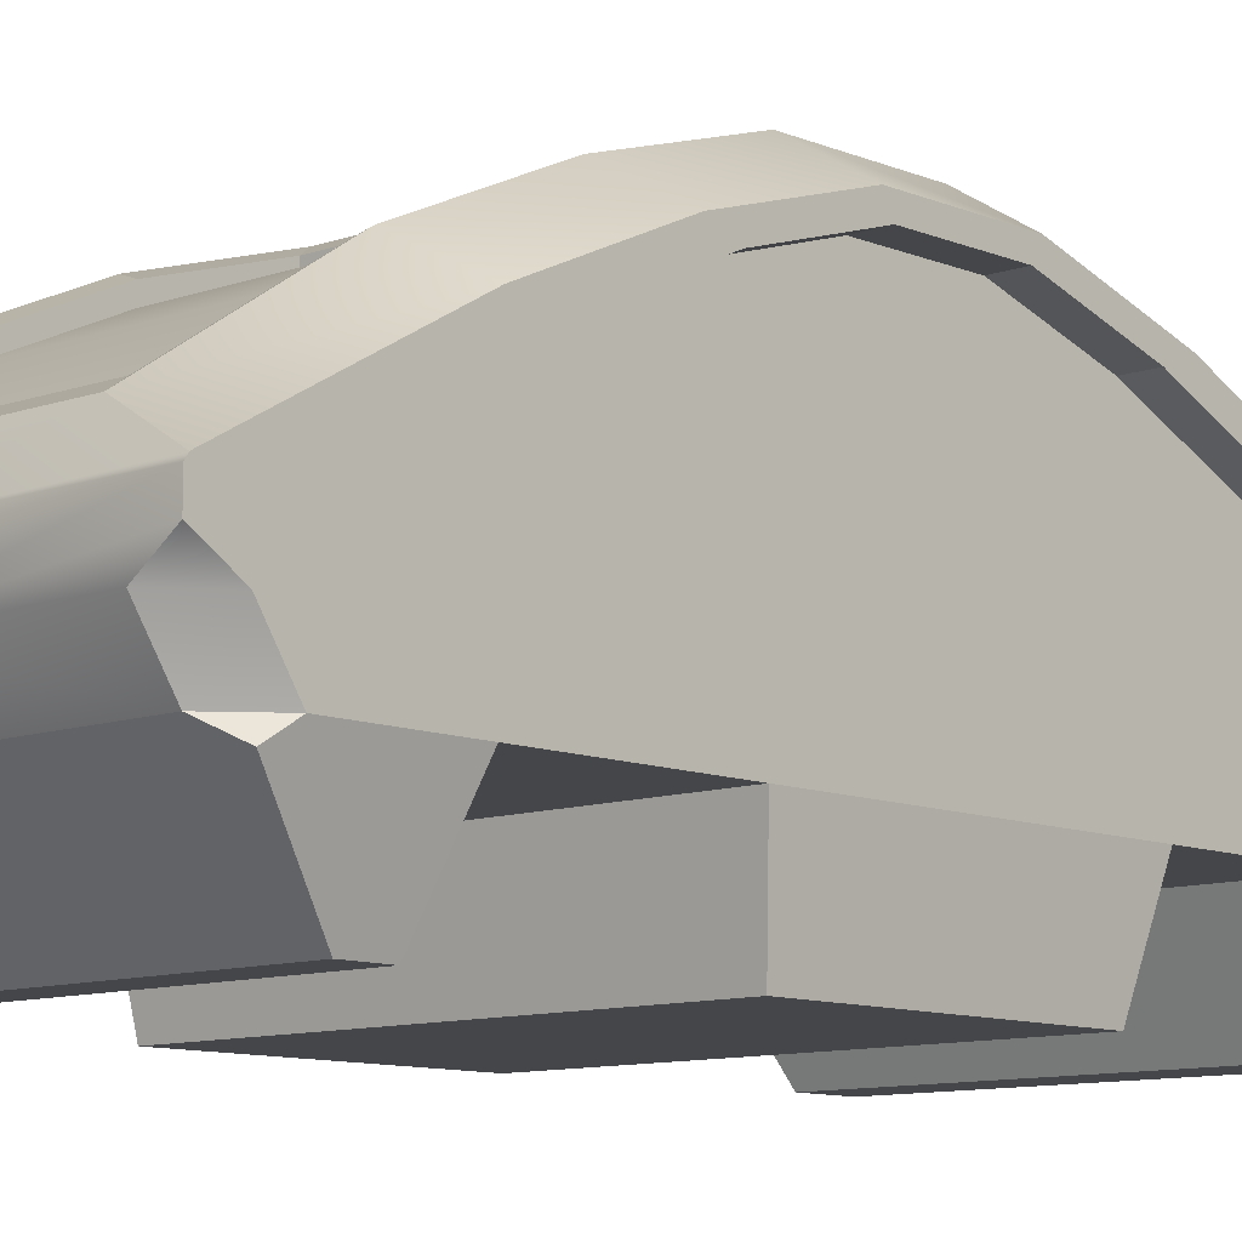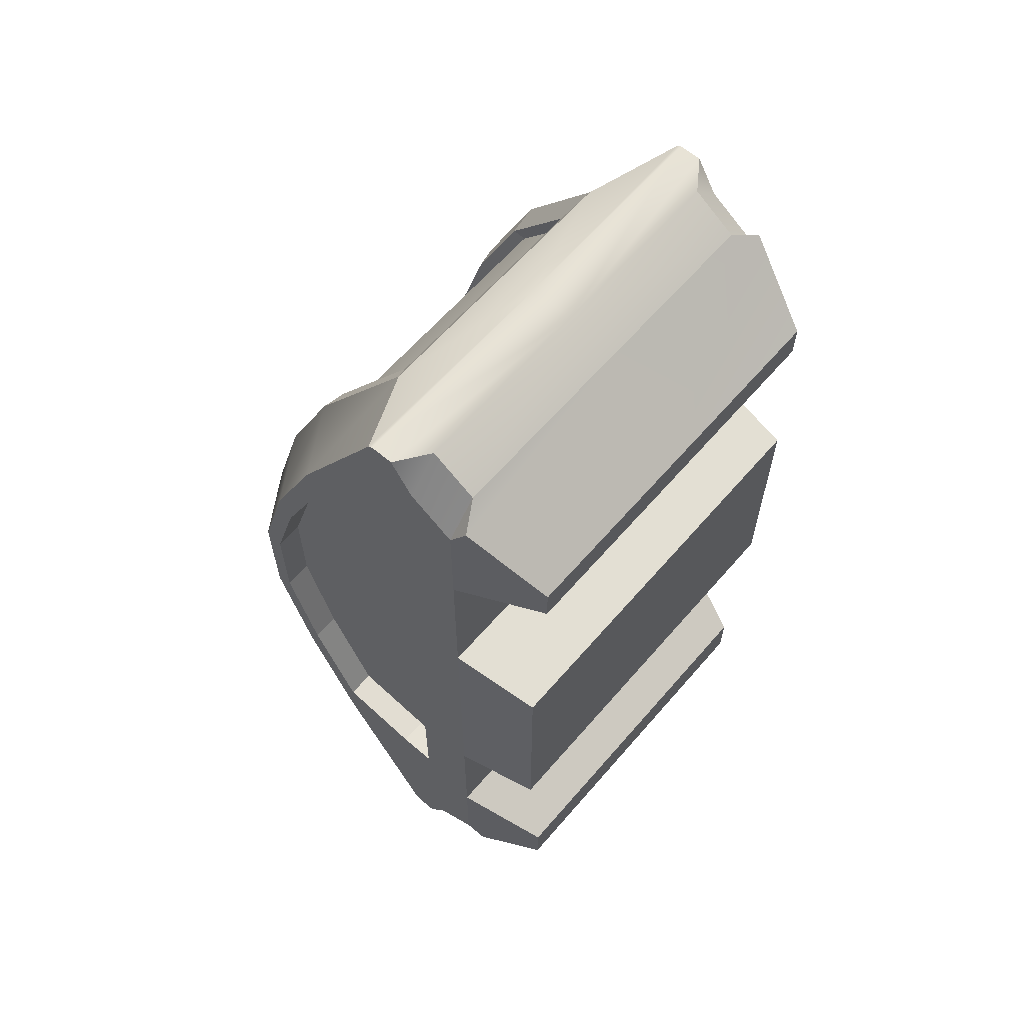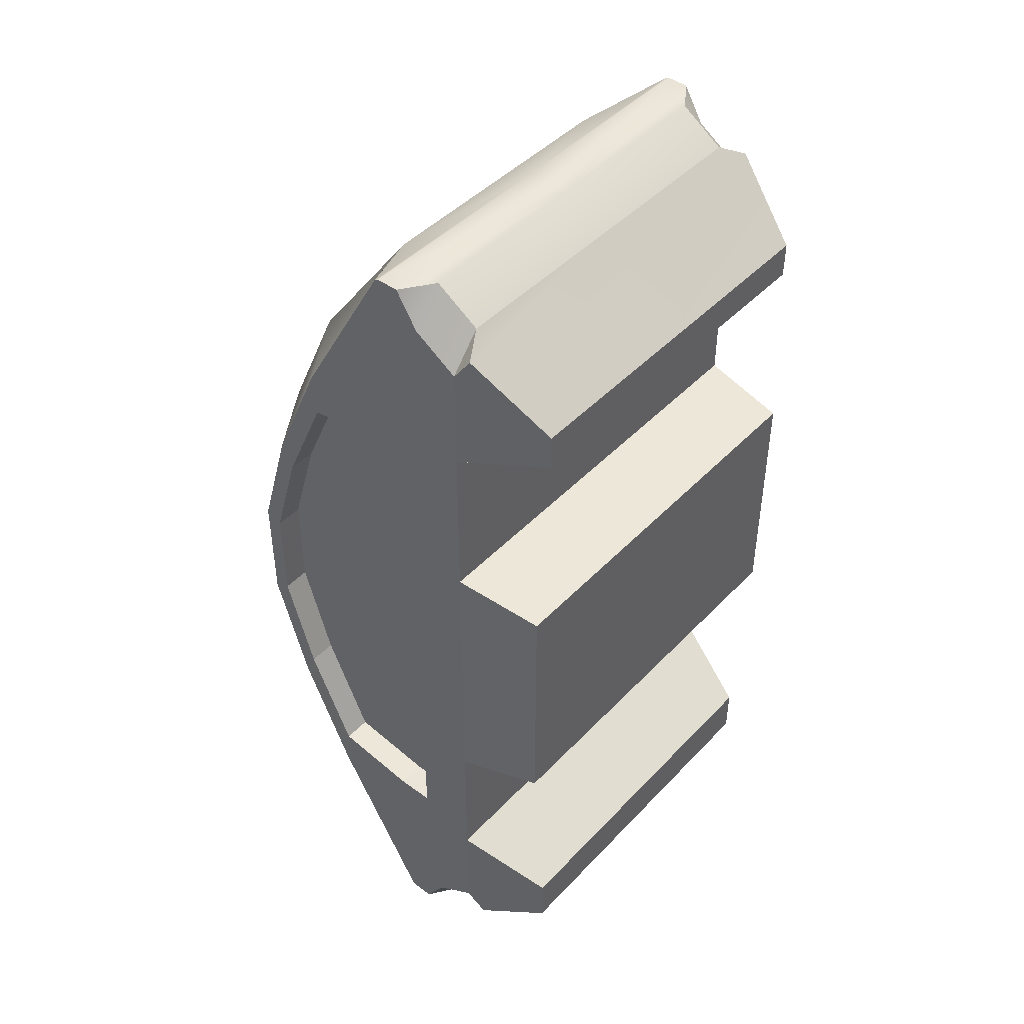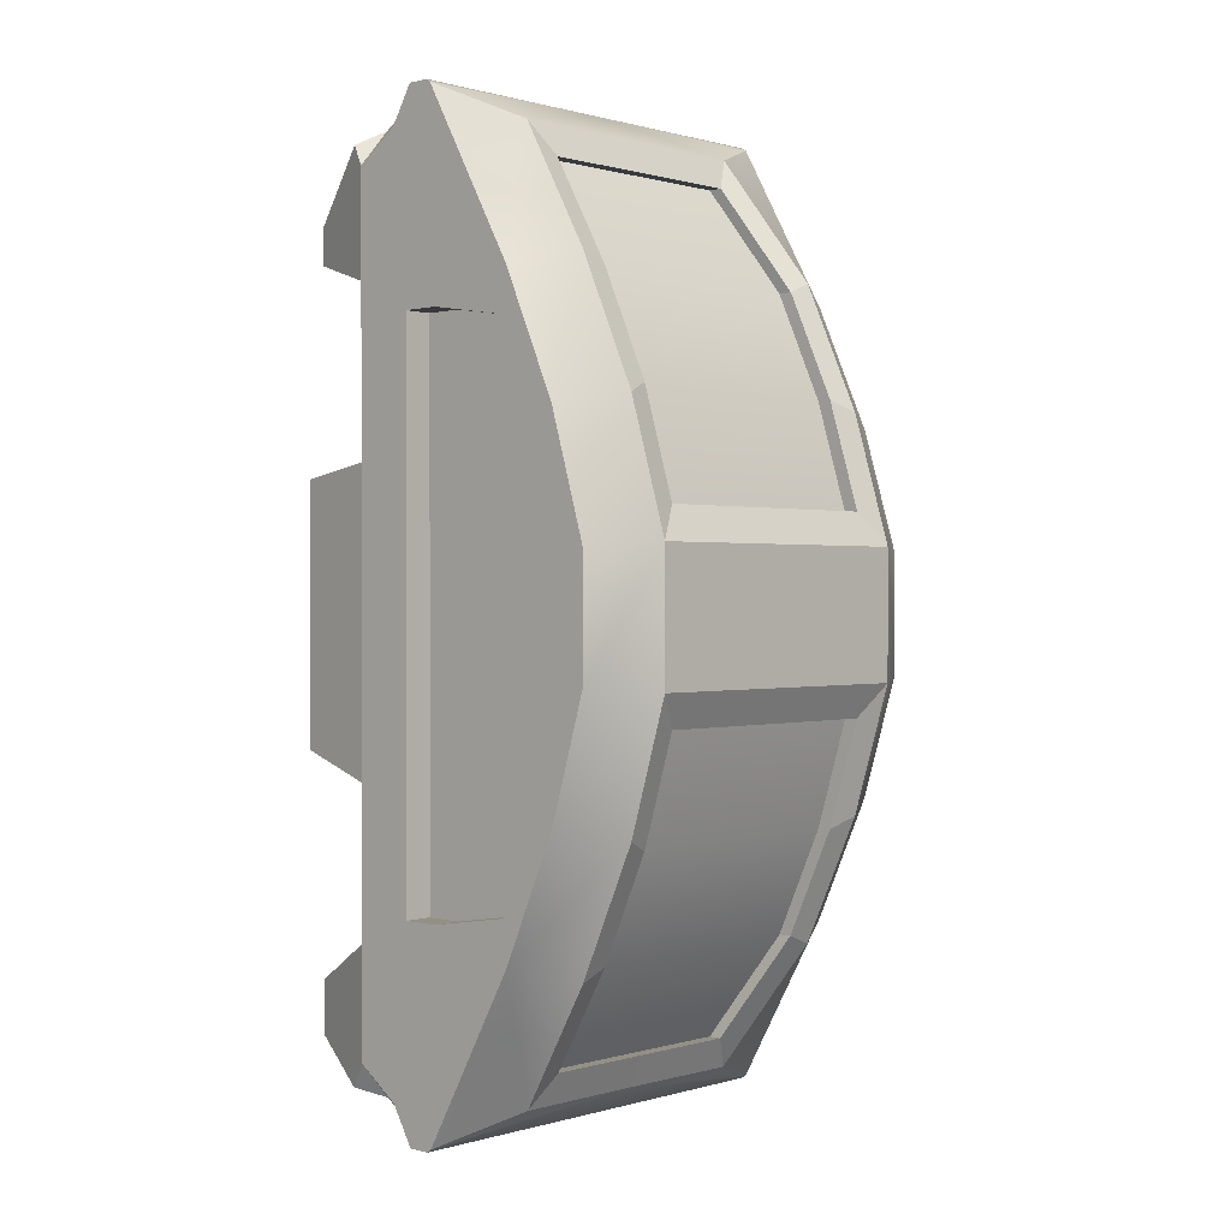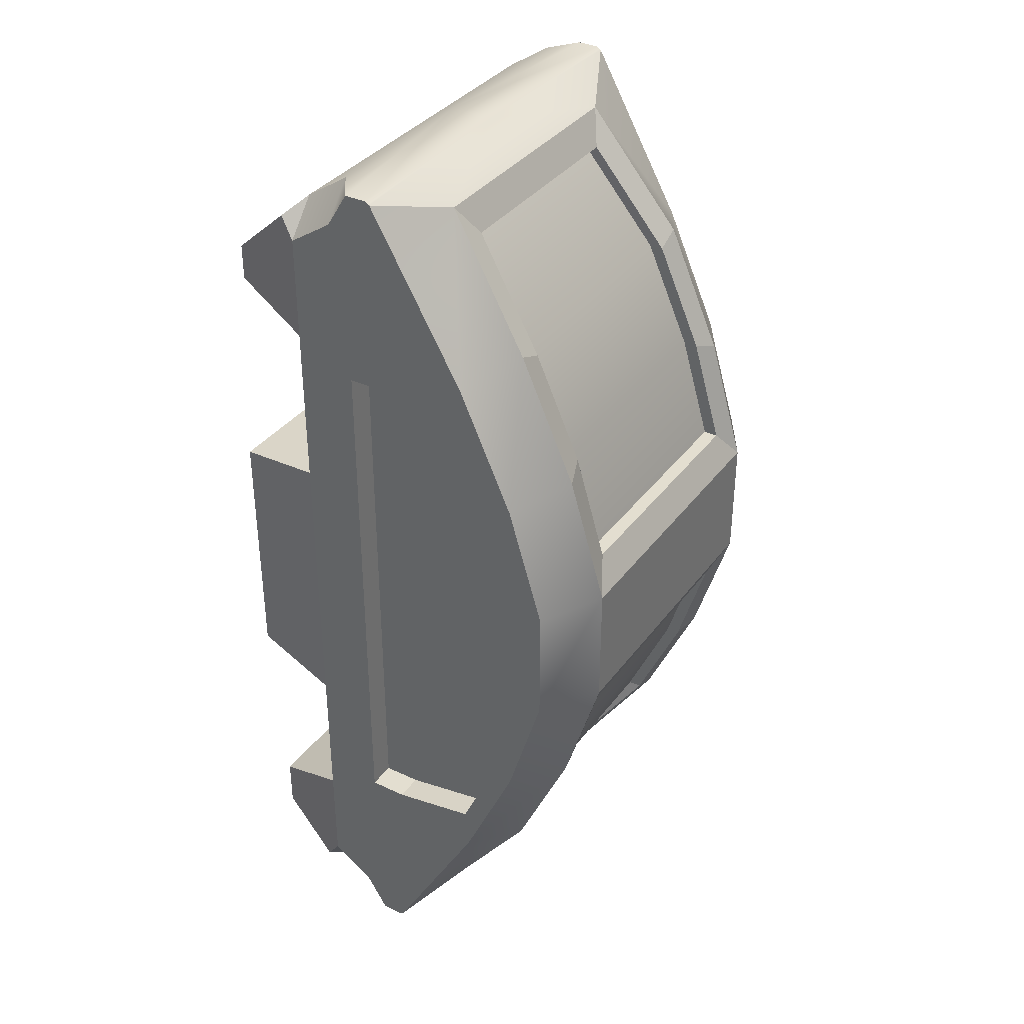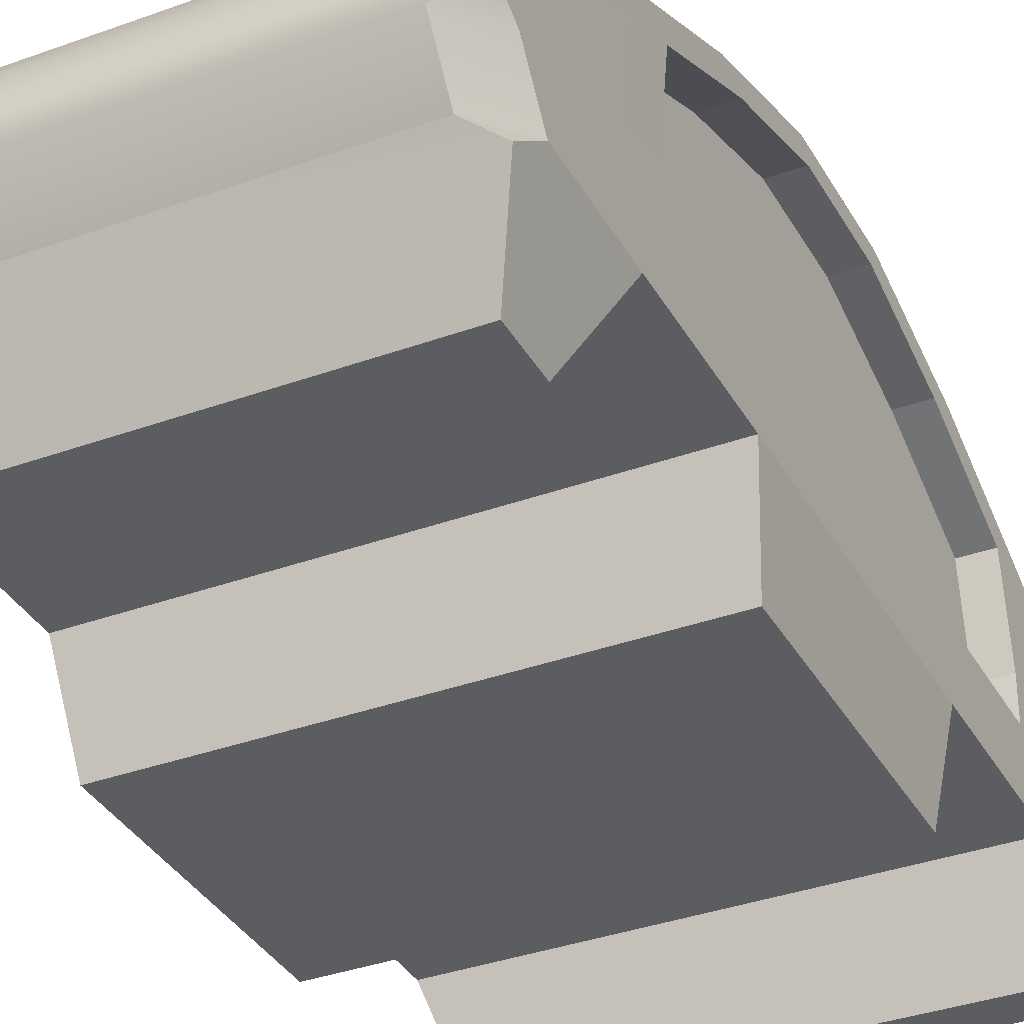
<metadata>
{"format":"obj","ext":"obj","renderer":"f3d","projection":"perspective","resolution":1024,"background":"white","views":[{"elev":-9.9,"azim":42.9,"up":"+Y"},{"elev":62.9,"azim":-49.2,"up":"+Z"},{"elev":45.0,"azim":-49.9,"up":"+Z"},{"elev":0.5,"azim":133.3,"up":"+Z"},{"elev":35.8,"azim":121.6,"up":"+Z"},{"elev":-35.4,"azim":-154.2,"up":"+Y"}]}
</metadata>
<code>
v 1.689 0.1495 3.2
v 1.689 0.1495 -3.21
v 1.689 -0.4485 -2.025
v 1.689 -0.4485 -1.029
v 1.689 -0.4485 -0.4295
v 1.689 -0.4485 0.4288
v 1.689 -0.4485 0.9399
v 1.689 -0.4485 2.053
v 1.689 -0.1495 -2.146
v 1.689 -0.1495 -1.288
v 1.689 -0.1495 -0.4295
v 1.689 -0.1495 0.4288
v 1.689 -0.1495 1.287
v 1.689 -0.1495 2.145
v 1.689 0.1495 -2.146
v 1.689 0.1495 2.145
v 1.489 -1.052 -2.689
v 1.489 -1.052 -2.335
v 1.605 -1.052 -0.8588
v 1.605 -1.052 -0.2865
v 1.605 -1.052 0.2858
v 1.605 -1.052 0.8581
v 1.489 -1.052 2.224
v 1.489 -1.052 2.47
v 1.144 0.4485 3.003
v 1.689 0.1794 3.18
v 1.278 1.05 2.145
v 1.689 0.8297 2.036
v 1.278 1.435 1.287
v 1.689 1.201 1.211
v 1.278 1.693 0.4288
v 1.689 1.445 0.3969
v 1.278 1.693 -0.4295
v 1.689 1.445 -0.3976
v 1.278 1.435 -1.288
v 1.689 1.201 -1.211
v 1.278 1.05 -2.146
v 1.689 0.8297 -2.037
v 1.689 0.1821 -3.188
v 1.14 0.4485 -3.004
v 1.689 -0.03553 -1.839
v 1.689 -0.03553 -1.104
v 1.689 0.2207 -1.839
v 1.689 -0.03553 -0.3681
v 1.689 -0.03553 0.3674
v 1.689 -0.03553 1.103
v 1.689 -0.03553 1.839
v 1.689 0.2207 1.839
v 1.689 0.8037 -1.746
v 1.689 1.122 -1.038
v 1.689 1.331 -0.3408
v 1.689 1.331 0.3401
v 1.689 1.122 1.038
v 1.689 0.8037 1.745
v 1.497 -0.03553 -1.839
v 1.497 -0.03553 -1.104
v 1.497 0.2207 -1.839
v 1.497 0.2207 -1.104
v 1.497 -0.03553 -0.3681
v 1.497 0.2207 -0.3681
v 1.497 -0.03553 0.3674
v 1.497 0.2207 0.3674
v 1.497 -0.03553 1.103
v 1.497 0.2207 1.103
v 1.497 -0.03553 1.839
v 1.497 0.2207 1.839
v 1.497 0.8037 -1.746
v 1.497 1.122 -1.038
v 1.497 1.331 -0.3408
v 1.497 1.331 0.3401
v 1.497 1.122 1.038
v 1.497 0.8037 1.745
v 0.2293 -0.4485 3.003
v 0.2293 -0.1495 3.2
v 0.2293 0.1495 3.2
v 0.2293 0.4485 3.003
v 0.2293 0.4485 -3.004
v 0.2293 0.1495 -3.21
v 0.2293 -0.1495 -3.21
v 0.2293 -0.4485 -3.004
v 0.2293 -0.4485 -2.025
v 0.2293 -0.4485 -1.029
v 0.2293 -0.4485 0.9399
v 0.2293 -0.4485 2.053
v 0.2293 -1.052 -2.689
v 0.2293 -1.052 -2.335
v 0.2293 -1.052 -0.8588
v 0.2293 -1.052 -0.2865
v 0.2293 -1.052 0.2858
v 0.2293 -1.052 0.8581
v 0.2293 -1.052 2.224
v 0.2293 -1.052 2.47
v 0.2293 1.693 0.4288
v 0.2293 1.693 -0.4295
v -1.23 0.1495 3.2
v -1.23 0.1495 -3.21
v -1.23 -0.4485 -2.025
v -1.23 -0.4485 -1.029
v -1.23 -0.4485 -0.4295
v -1.23 -0.4485 0.4288
v -1.23 -0.4485 0.9399
v -1.23 -0.4485 2.053
v -1.23 -0.1495 -2.146
v -1.23 -0.1495 -1.288
v -1.23 -0.1495 -0.4295
v -1.23 -0.1495 0.4288
v -1.23 -0.1495 1.287
v -1.23 -0.1495 2.145
v -1.23 0.1495 -2.146
v -1.23 0.1495 2.145
v -1.03 -1.052 -2.689
v -1.03 -1.052 -2.335
v -1.147 -1.052 -0.8588
v -1.147 -1.052 -0.2865
v -1.147 -1.052 0.2858
v -1.147 -1.052 0.8581
v -1.03 -1.052 2.224
v -1.03 -1.052 2.47
v -0.685 0.4485 3.003
v -1.23 0.1794 3.18
v -0.8191 1.05 2.145
v -1.23 0.8297 2.036
v -0.8191 1.435 1.287
v -1.23 1.201 1.211
v -0.8191 1.693 0.4288
v -1.23 1.445 0.3969
v -0.8191 1.693 -0.4295
v -1.23 1.445 -0.3976
v -0.8191 1.435 -1.288
v -1.23 1.201 -1.211
v -0.8176 1.05 -2.142
v -1.233 0.8297 -2.032
v -1.23 0.1821 -3.188
v -0.6783 0.4485 -3.009
v -1.23 -0.03553 -1.839
v -1.23 -0.03553 -1.104
v -1.23 0.2207 -1.839
v -1.23 -0.03553 -0.3681
v -1.23 -0.03553 0.3674
v -1.23 -0.03553 1.103
v -1.23 -0.03553 1.839
v -1.23 0.2207 1.839
v -1.23 0.8037 -1.746
v -1.23 1.122 -1.038
v -1.23 1.331 -0.3408
v -1.23 1.331 0.3401
v -1.23 1.122 1.038
v -1.23 0.8037 1.745
v -1.039 -0.03553 -1.839
v -1.039 -0.03553 -1.104
v -1.039 0.2207 -1.839
v -1.039 0.2207 -1.104
v -1.039 -0.03553 -0.3681
v -1.039 0.2207 -0.3681
v -1.039 -0.03553 0.3674
v -1.039 0.2207 0.3674
v -1.039 -0.03553 1.103
v -1.039 0.2207 1.103
v -1.039 -0.03553 1.839
v -1.039 0.2207 1.839
v -1.039 0.8037 -1.746
v -1.039 1.122 -1.038
v -1.039 1.331 -0.3408
v -1.039 1.331 0.3401
v -1.039 1.122 1.038
v -1.039 0.8037 1.745
v 0.2293 1.587 -0.6501
v 1.098 1.587 -0.6501
v 1.098 1.373 -1.361
v 1.098 1.053 -2.072
v 0.2293 0.5552 -2.784
v 0.9837 0.5552 -2.784
v -0.6394 1.373 -1.361
v -0.6394 1.587 -0.6501
v -0.6394 1.053 -2.072
v -0.5251 0.5552 -2.784
v 0.2293 1.496 -0.6501
v 0.2293 1.282 -1.361
v 1.098 1.496 -0.6501
v 1.098 1.282 -1.361
v 0.2293 0.9625 -2.072
v 1.098 0.9625 -2.072
v 0.2293 0.4645 -2.784
v 0.9837 0.4645 -2.784
v -0.6394 1.282 -1.361
v -0.6394 1.496 -0.6501
v -0.6394 0.9625 -2.072
v -0.5251 0.4645 -2.784
v 0.2293 0.5547 2.784
v 0.9876 0.5547 2.784
v 1.099 1.053 2.072
v 1.099 1.373 1.36
v 0.2293 1.587 0.6483
v 1.099 1.587 0.6483
v -0.6403 1.053 2.072
v -0.5291 0.5547 2.784
v -0.6403 1.373 1.36
v -0.6403 1.587 0.6483
v 0.2293 0.4584 2.784
v 0.2293 0.9569 2.072
v 0.9876 0.4584 2.784
v 1.099 0.9569 2.072
v 0.2293 1.277 1.36
v 1.099 1.277 1.36
v 0.2293 1.491 0.6483
v 1.099 1.491 0.6483
v -0.6403 0.9569 2.072
v -0.5291 0.4584 2.784
v -0.6403 1.277 1.36
v -0.6403 1.491 0.6483
v 1.477 -0.1495 -3.21
v 1.689 -1.5e-05 -3.21
v 1.689 -0.1495 -2.965
v 1.477 -0.4485 -3.004
v 1.689 -0.4485 -2.759
v 1.648 -0.5703 -2.932
v -1.019 -0.1495 -3.21
v -1.23 -0.1495 -2.965
v -1.23 -1.5e-05 -3.21
v -1.019 -0.4485 -3.004
v -1.19 -0.5703 -2.932
v -1.23 -0.4485 -2.759
v 1.477 -0.4485 3.003
v 1.655 -0.5488 2.905
v 1.689 -0.4485 2.762
v 1.477 -0.1495 3.2
v 1.689 -0.1495 2.958
v 1.689 -1.5e-05 3.2
v -1.019 -0.4485 3.003
v -1.23 -0.4485 2.762
v -1.197 -0.5488 2.905
v -1.019 -0.1495 3.2
v -1.23 -1.5e-05 3.2
v -1.23 -0.1495 2.958
f 3 215 213 9
f 4 3 9 10
f 5 4 10 11
f 6 5 11 12
f 7 6 12 13
f 8 7 13 14
f 227 225 8 14
f 9 213 15
f 213 212 15
f 212 2 15
f 56 55 57 58
f 59 56 58 60
f 61 59 60 62
f 63 61 62 64
f 65 63 64 66
f 3 81 86 18
f 4 5 20 19
f 5 6 21 20
f 6 7 22 21
f 7 83 90 22
f 8 225 23
f 225 224 23
f 224 24 23
f 26 28 25
f 25 28 27
f 27 28 30 29
f 29 30 32 31
f 31 32 34 33
f 33 34 36 35
f 35 36 38 37
f 37 38 40
f 40 38 39
f 15 2 39 38
f 58 57 67 68
f 60 58 68 69
f 62 60 69 70
f 64 62 70 71
f 66 64 71 72
f 1 16 28 26
f 10 9 41 42
f 9 15 43 41
f 11 10 42 44
f 12 11 44 45
f 13 12 45 46
f 14 13 46 47
f 16 14 47 48
f 15 38 49 43
f 38 36 50 49
f 36 34 51 50
f 34 32 52 51
f 32 30 53 52
f 30 28 54 53
f 28 16 48 54
f 42 41 55 56
f 41 43 57 55
f 44 42 56 59
f 45 44 59 61
f 46 45 61 63
f 47 46 63 65
f 48 47 65 66
f 43 49 67 57
f 49 50 68 67
f 50 51 69 68
f 51 52 70 69
f 52 53 71 70
f 53 54 72 71
f 54 48 66 72
f 74 73 223 226
f 75 74 1
f 1 74 228
f 74 226 228
f 76 75 25
f 1 26 75
f 75 26 25
f 78 77 2
f 2 77 39
f 77 40 39
f 79 78 211
f 211 78 212
f 78 2 212
f 80 79 211 214
f 86 85 17 18
f 82 81 3 4
f 88 87 19 20
f 89 88 20 21
f 90 89 21 22
f 84 83 7 8
f 92 91 23 24
f 85 80 17
f 214 216 80
f 80 216 17
f 87 82 4 19
f 91 84 8 23
f 200 199 201 202
f 203 200 202 204
f 205 203 204 206
f 94 93 31 33
f 178 177 179 180
f 181 178 180 182
f 183 181 182 184
f 97 103 218 222
f 98 104 103 97
f 99 105 104 98
f 100 106 105 99
f 101 107 106 100
f 102 108 107 101
f 230 234 108 102
f 103 109 218
f 218 109 219
f 109 96 219
f 150 152 151 149
f 153 154 152 150
f 155 156 154 153
f 157 158 156 155
f 159 160 158 157
f 97 112 86 81
f 98 113 114 99
f 99 114 115 100
f 100 115 116 101
f 101 116 90 83
f 102 117 230
f 230 117 231
f 117 118 231
f 121 122 119
f 119 122 120
f 121 123 124 122
f 123 125 126 124
f 125 127 128 126
f 127 129 130 128
f 129 131 132 130
f 131 134 132
f 132 134 133
f 109 132 133 96
f 152 162 161 151
f 154 163 162 152
f 156 164 163 154
f 158 165 164 156
f 160 166 165 158
f 95 120 122 110
f 104 136 135 103
f 103 135 137 109
f 105 138 136 104
f 106 139 138 105
f 107 140 139 106
f 108 141 140 107
f 110 142 141 108
f 109 137 143 132
f 132 143 144 130
f 130 144 145 128
f 128 145 146 126
f 126 146 147 124
f 124 147 148 122
f 122 148 142 110
f 136 150 149 135
f 135 149 151 137
f 138 153 150 136
f 139 155 153 138
f 140 157 155 139
f 141 159 157 140
f 142 160 159 141
f 137 151 161 143
f 143 161 162 144
f 144 162 163 145
f 145 163 164 146
f 146 164 165 147
f 147 165 166 148
f 148 166 160 142
f 74 232 229 73
f 75 95 74
f 95 233 74
f 233 232 74
f 76 119 75
f 95 75 120
f 119 120 75
f 78 96 77
f 96 133 77
f 133 134 77
f 79 217 78
f 217 219 78
f 219 96 78
f 80 220 217 79
f 86 112 111 85
f 82 98 97 81
f 88 114 113 87
f 89 115 114 88
f 90 116 115 89
f 84 102 101 83
f 92 118 117 91
f 85 111 80
f 220 80 221
f 111 221 80
f 87 113 98 82
f 91 117 102 84
f 200 207 208 199
f 203 209 207 200
f 205 210 209 203
f 94 127 125 93
f 178 185 186 177
f 181 187 185 178
f 183 188 187 181
f 94 33 168 167
f 33 35 169 168
f 35 37 170 169
f 37 40 172 170
f 40 77 171 172
f 129 127 174 173
f 127 94 167 174
f 131 129 173 175
f 77 134 176 171
f 134 131 175 176
f 167 168 179 177
f 168 169 180 179
f 169 170 182 180
f 170 172 184 182
f 172 171 183 184
f 173 174 186 185
f 174 167 177 186
f 175 173 185 187
f 171 176 188 183
f 176 175 187 188
f 76 25 190 189
f 25 27 191 190
f 27 29 192 191
f 29 31 194 192
f 31 93 193 194
f 121 119 196 195
f 119 76 189 196
f 123 121 195 197
f 93 125 198 193
f 125 123 197 198
f 189 190 201 199
f 190 191 202 201
f 191 192 204 202
f 192 194 206 204
f 194 193 205 206
f 195 196 208 207
f 196 189 199 208
f 197 195 207 209
f 193 198 210 205
f 198 197 209 210
f 3 18 215
f 215 18 216
f 216 18 17
f 97 222 112
f 222 221 112
f 221 111 112
f 211 213 215 214
f 218 217 220 222
f 211 212 213
f 214 215 216
f 217 218 219
f 220 221 222
f 73 92 223
f 223 92 224
f 224 92 24
f 14 16 227
f 227 16 228
f 228 16 1
f 92 73 118
f 229 231 73
f 231 118 73
f 95 110 233
f 110 108 233
f 234 233 108
f 223 225 227 226
f 230 229 232 234
f 223 224 225
f 226 227 228
f 229 230 231
f 232 233 234

</code>
